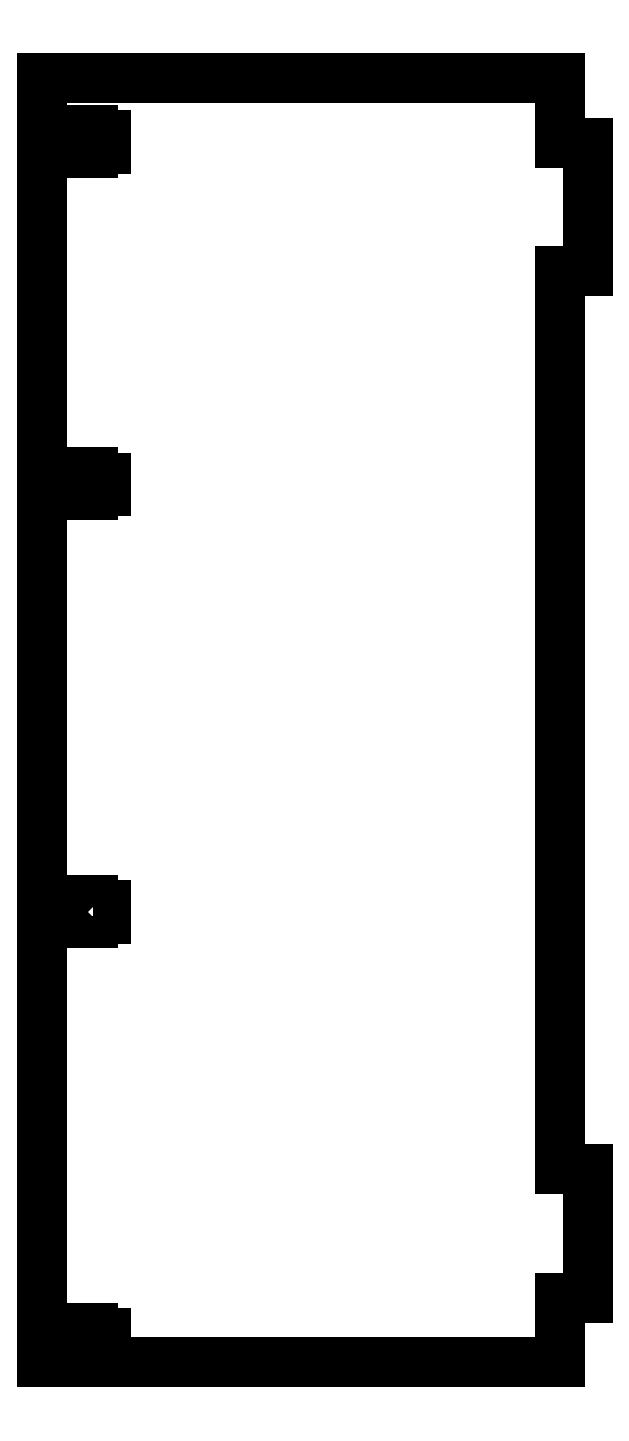
<metadata>
{"format":"dxf","ext":"dxf","renderer":"ezdxf+matplotlib","layout":"modelspace","background":"white","min_lineweight":24,"dpi":150}
</metadata>
<code>
0
SECTION
2
ENTITIES
0
LWPOLYLINE
8
0
90
60
70
1
43
0
10
-231.1
20
106.7
10
-228
20
106.7
10
-228
20
103.6
10
-231.1
20
103.6
10
-231.1
20
102.6
10
-233.4
20
102.6
10
-233.4
20
103.6
10
-243
20
103.6
10
-243
20
6.706
10
-233.4
20
6.706
10
-233.4
20
8.003
10
-231.1
20
8.003
10
-231.1
20
6.706
10
-228
20
6.706
10
-228
20
3.606
10
-231.1
20
3.606
10
-231.1
20
2.603
10
-233.4
20
2.603
10
-233.4
20
3.606
10
-243
20
3.606
10
-243
20
0
10
-122
20
0
10
-122
20
15
10
-115.5
20
15
10
-115.5
20
45
10
-122
20
45
10
-122
20
255
10
-115.5
20
255
10
-115.5
20
285
10
-122
20
285
10
-122
20
300
10
-243
20
300
10
-243
20
286.7
10
-233.4
20
286.7
10
-233.4
20
288
10
-231.1
20
288
10
-231.1
20
286.7
10
-228
20
286.7
10
-228
20
283.6
10
-231.1
20
283.6
10
-231.1
20
282.6
10
-233.4
20
282.6
10
-233.4
20
283.6
10
-243
20
283.6
10
-243
20
206.7
10
-233.4
20
206.7
10
-233.4
20
208
10
-231.1
20
208
10
-231.1
20
206.7
10
-228
20
206.7
10
-228
20
203.6
10
-231.1
20
203.6
10
-231.1
20
202.6
10
-233.4
20
202.6
10
-233.4
20
203.6
10
-243
20
203.6
10
-243
20
106.7
10
-233.4
20
106.7
10
-233.4
20
108
10
-231.1
20
108
0
ENDSEC
0
EOF

</code>
